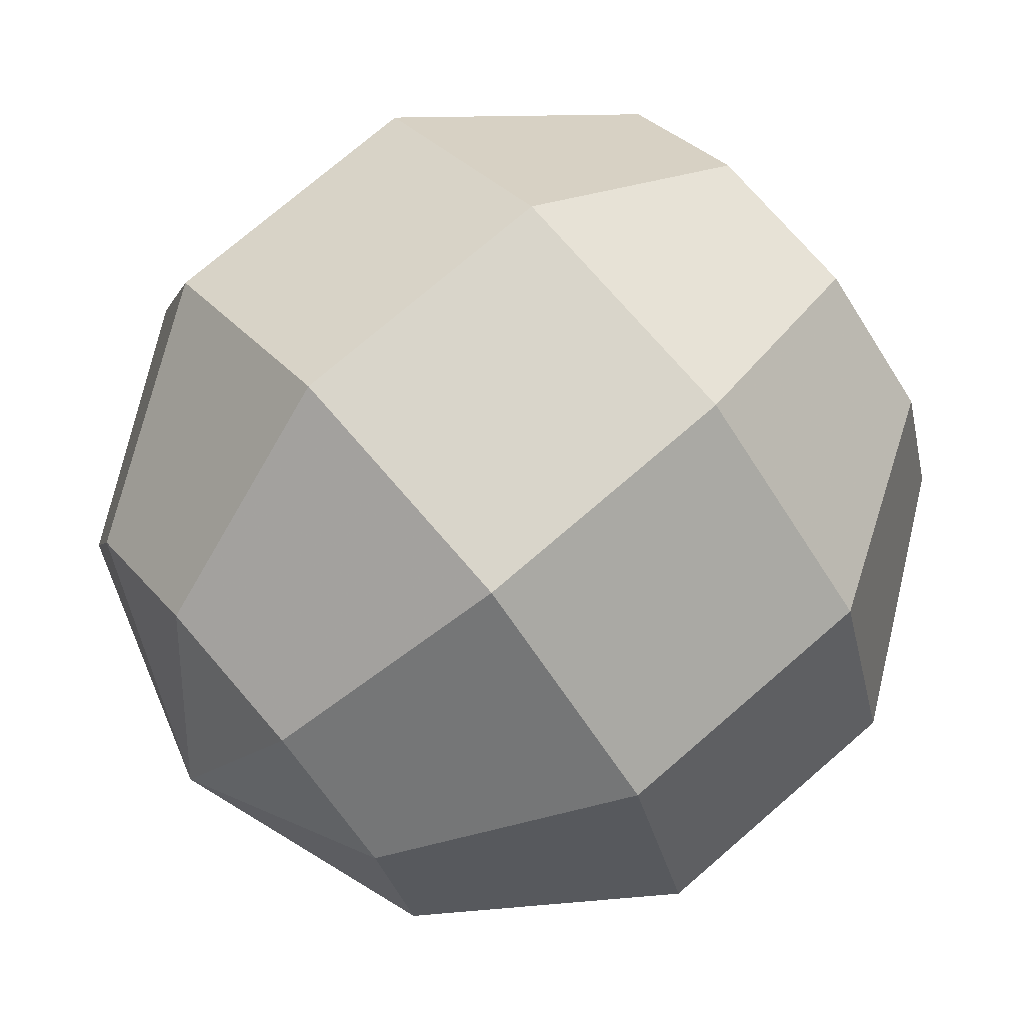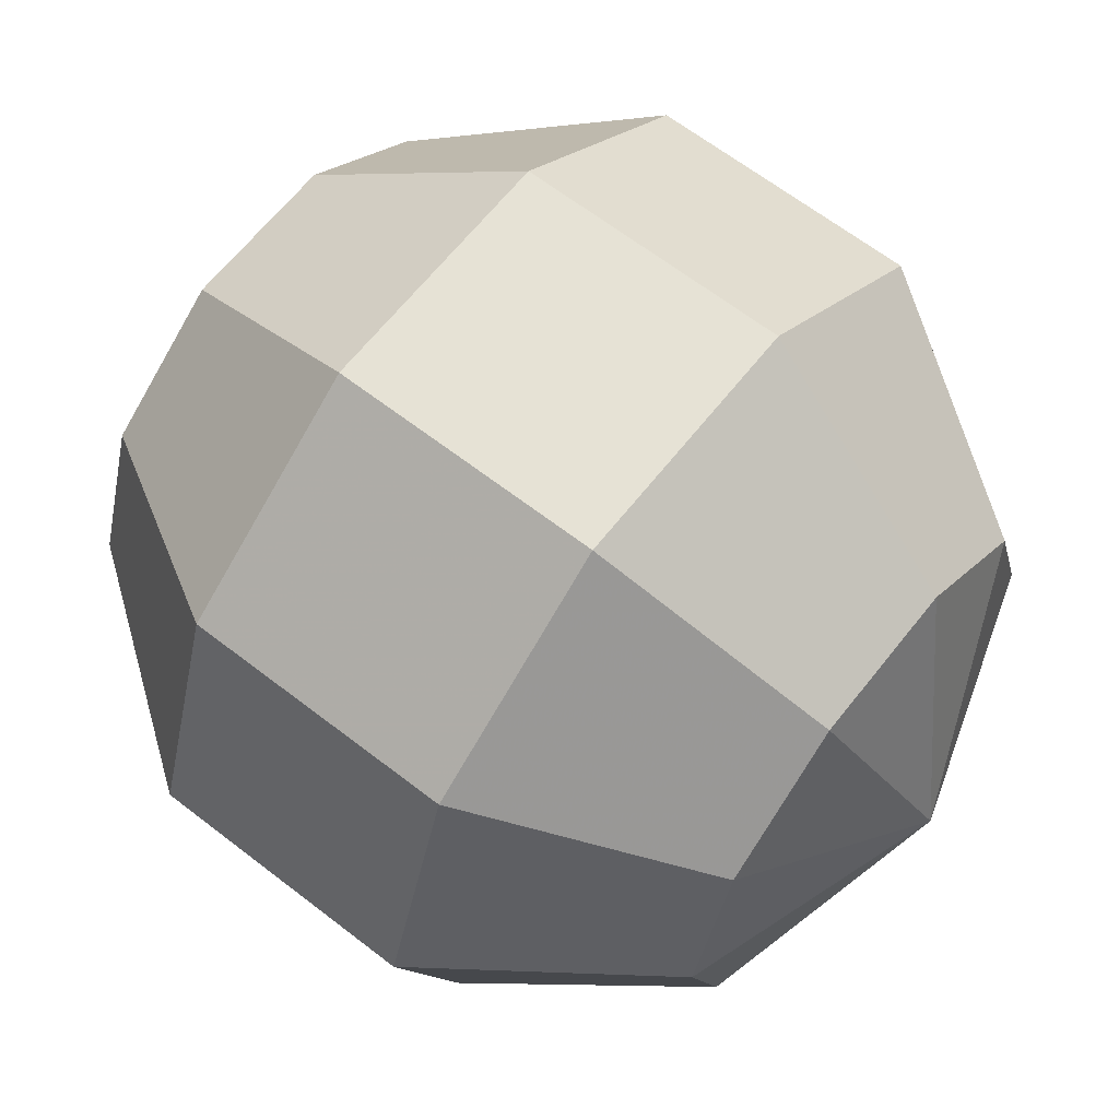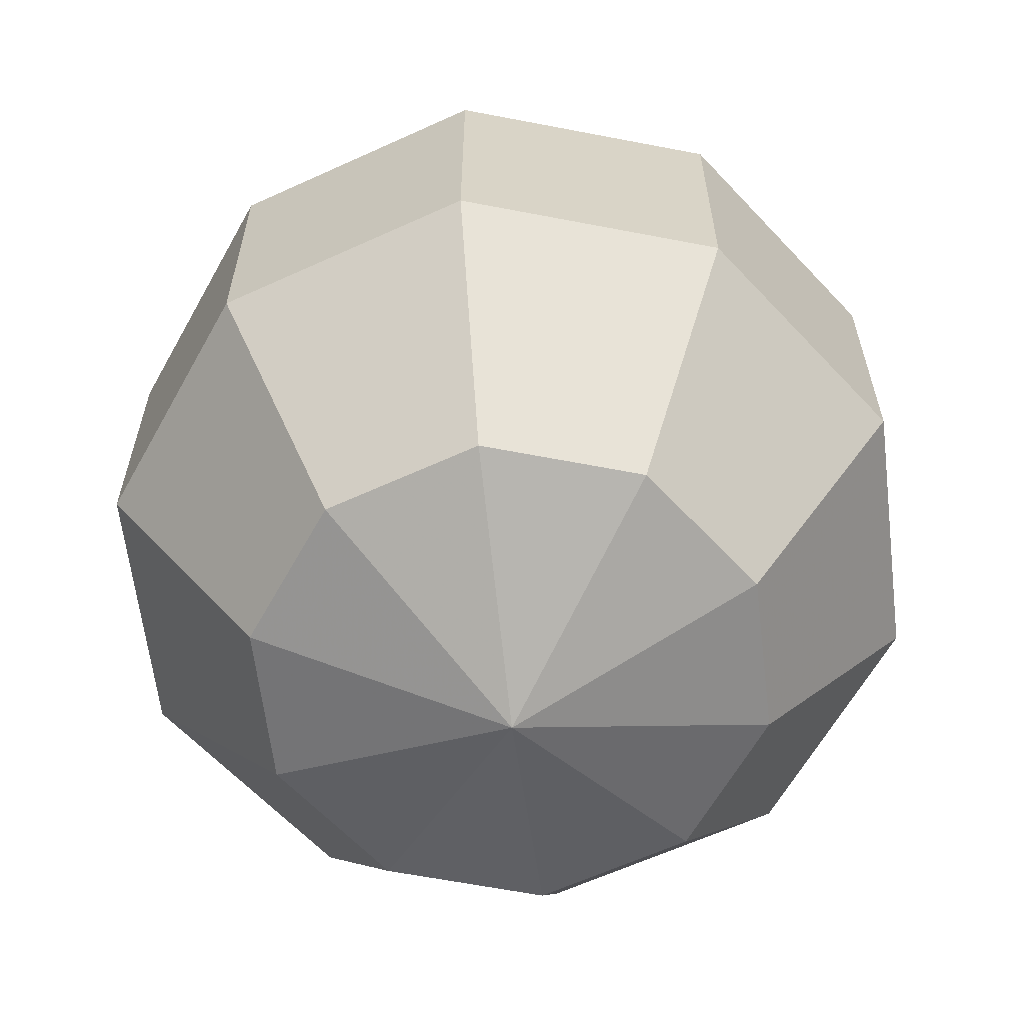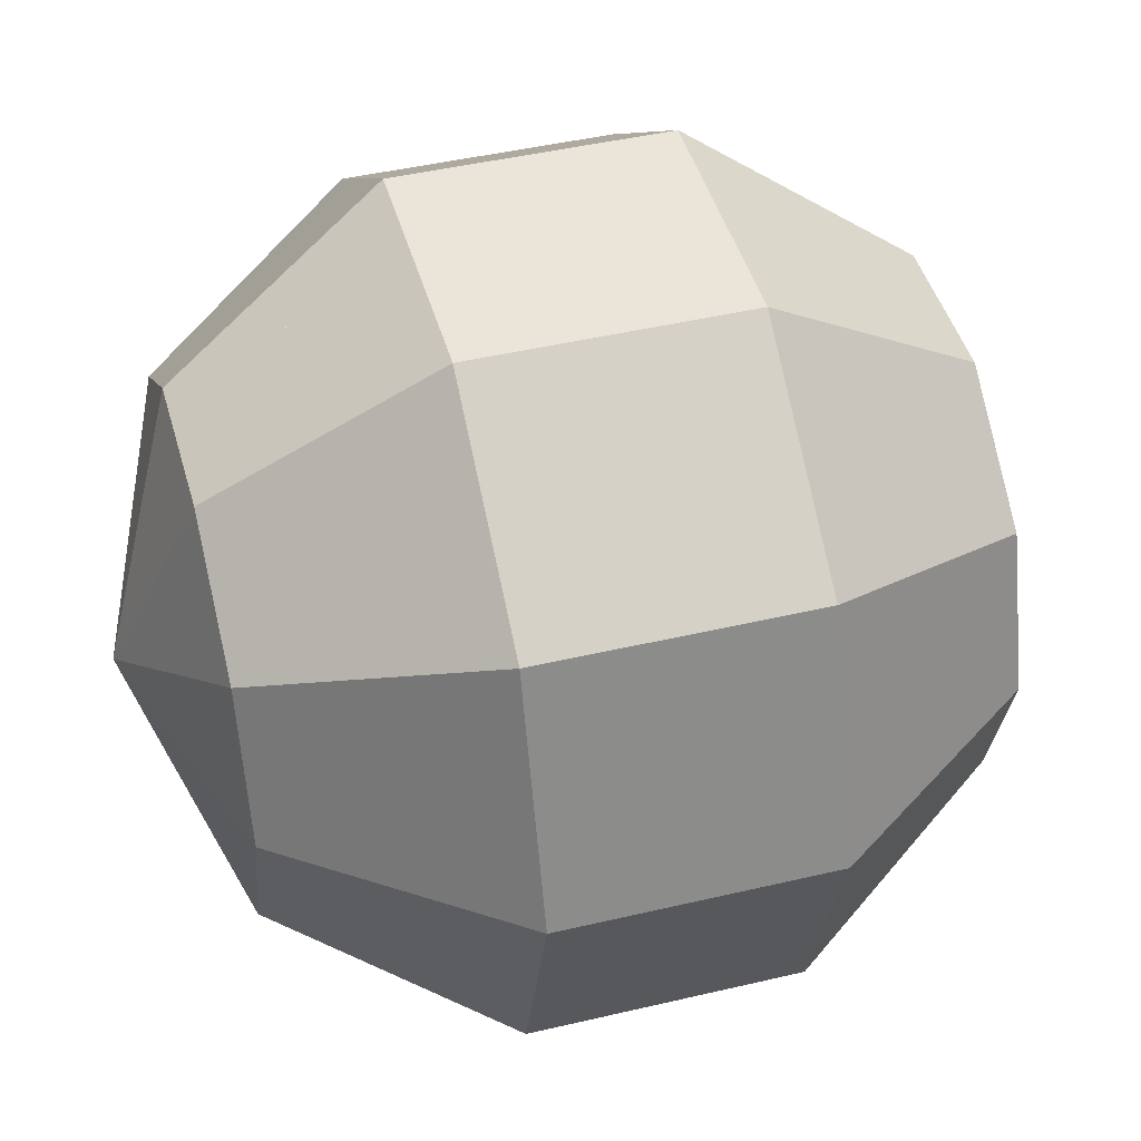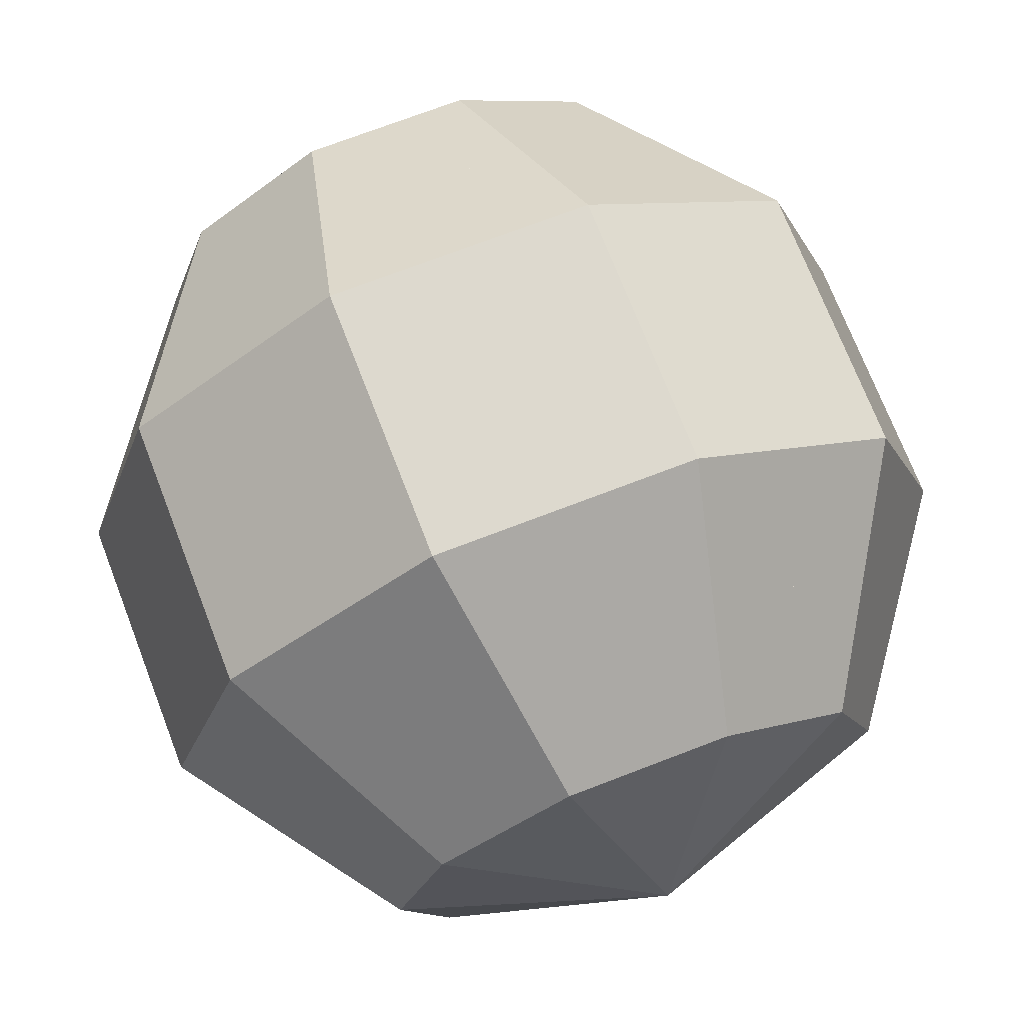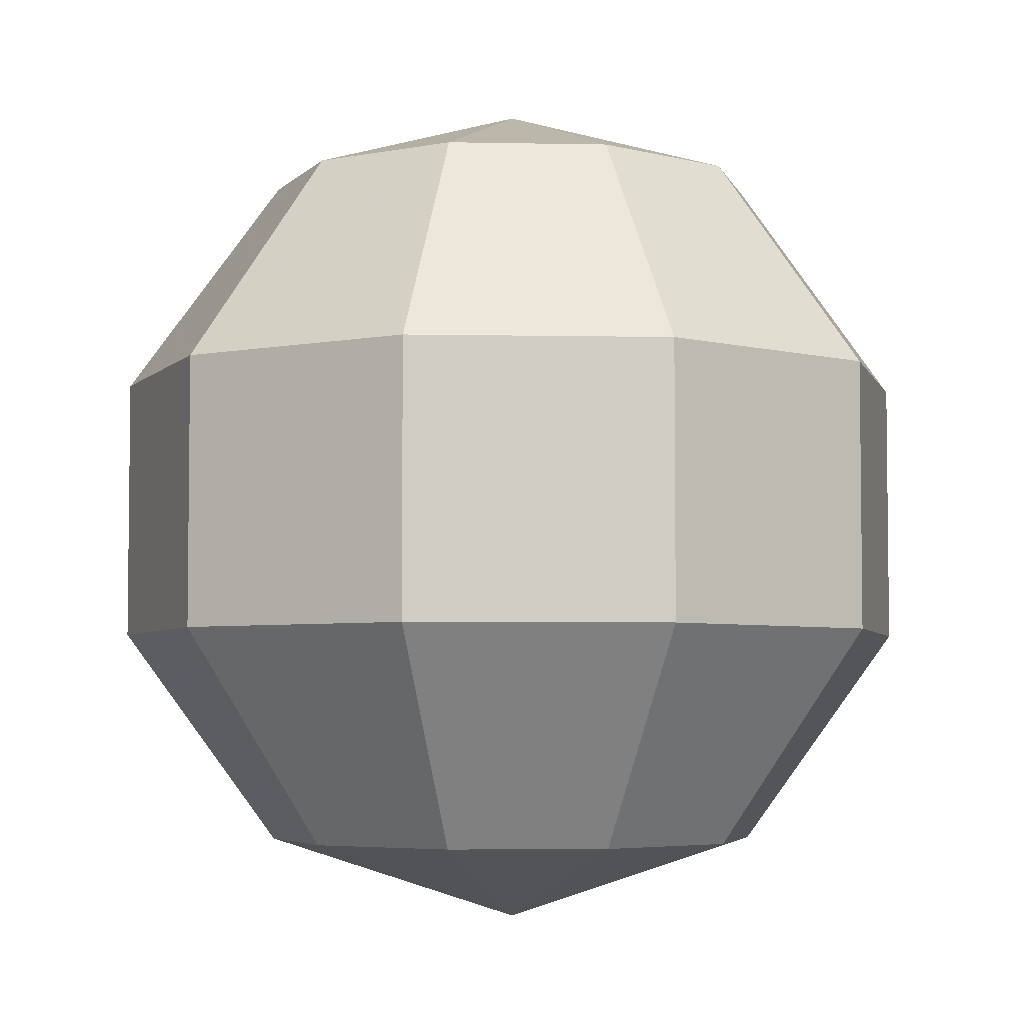
<metadata>
{"format":"obj","ext":"obj","renderer":"f3d","projection":"perspective","resolution":1024,"background":"white","views":[{"elev":74.4,"azim":49.2,"up":"+Z"},{"elev":64.0,"azim":128.1,"up":"+Z"},{"elev":-62.3,"azim":132.9,"up":"+Y"},{"elev":44.6,"azim":-105.4,"up":"+Z"},{"elev":71.7,"azim":-21.1,"up":"+Z"},{"elev":-4.6,"azim":-39.7,"up":"+Y"}]}
</metadata>
<code>
v 0.2378 -0.4045 -0.1727
v 0.09082 -0.4045 -0.2795
v -0.09082 -0.4045 -0.2795
v -0.2378 -0.4045 -0.1727
v -0.2939 -0.4045 0
v -0.2378 -0.4045 0.1727
v -0.09082 -0.4045 0.2795
v 0.09082 -0.4045 0.2795
v 0.2378 -0.4045 0.1727
v 0.2939 -0.4045 0
v 0.3847 -0.1545 -0.2795
v 0.1469 -0.1545 -0.4523
v -0.1469 -0.1545 -0.4523
v -0.3847 -0.1545 -0.2795
v -0.4755 -0.1545 0
v -0.3847 -0.1545 0.2795
v -0.1469 -0.1545 0.4523
v 0.1469 -0.1545 0.4523
v 0.3847 -0.1545 0.2795
v 0.4755 -0.1545 0
v 0.3847 0.1545 -0.2795
v 0.1469 0.1545 -0.4523
v -0.1469 0.1545 -0.4523
v -0.3847 0.1545 -0.2795
v -0.4755 0.1545 0
v -0.3847 0.1545 0.2795
v -0.1469 0.1545 0.4523
v 0.1469 0.1545 0.4523
v 0.3847 0.1545 0.2795
v 0.4755 0.1545 0
v 0.2378 0.4045 -0.1727
v 0.09082 0.4045 -0.2795
v -0.09082 0.4045 -0.2795
v -0.2378 0.4045 -0.1727
v -0.2939 0.4045 0
v -0.2378 0.4045 0.1727
v -0.09082 0.4045 0.2795
v 0.09082 0.4045 0.2795
v 0.2378 0.4045 0.1727
v 0.2939 0.4045 0
v 0 -0.5 0
v 0 0.5 0
v 0.1643 -0.4045 -0.2261
v 0.1643 -0.4045 -0.2261
v -0 -0.4045 -0.2795
v -0 -0.4045 -0.2795
v -0.1643 -0.4045 -0.2261
v -0.1643 -0.4045 -0.2261
v -0.2658 -0.4045 -0.08637
v -0.2658 -0.4045 -0.08637
v -0.2658 -0.4045 0.08637
v -0.2658 -0.4045 0.08637
v -0.1643 -0.4045 0.2261
v -0.1643 -0.4045 0.2261
v 0 -0.4045 0.2795
v 0 -0.4045 0.2795
v 0.1643 -0.4045 0.2261
v 0.1643 -0.4045 0.2261
v 0.2658 -0.4045 0.08637
v 0.2658 -0.4045 0.08637
v 0.2658 -0.4045 -0.08637
v 0.2658 -0.4045 -0.08637
v 0.2658 -0.1545 -0.3659
v 0.2658 -0.1545 -0.3659
v -0 -0.1545 -0.4523
v -0 -0.1545 -0.4523
v -0.2658 -0.1545 -0.3659
v -0.2658 -0.1545 -0.3659
v -0.4301 -0.1545 -0.1398
v -0.4301 -0.1545 -0.1398
v -0.4301 -0.1545 0.1398
v -0.4301 -0.1545 0.1398
v -0.2658 -0.1545 0.3659
v -0.2658 -0.1545 0.3659
v 0 -0.1545 0.4523
v 0 -0.1545 0.4523
v 0.2658 -0.1545 0.3659
v 0.2658 -0.1545 0.3659
v 0.4301 -0.1545 0.1398
v 0.4301 -0.1545 0.1398
v 0.4301 -0.1545 -0.1398
v 0.4301 -0.1545 -0.1398
v 0.2658 0.1545 -0.3659
v 0.2658 0.1545 -0.3659
v -0 0.1545 -0.4523
v -0 0.1545 -0.4523
v -0.2658 0.1545 -0.3659
v -0.2658 0.1545 -0.3659
v -0.4301 0.1545 -0.1398
v -0.4301 0.1545 -0.1398
v -0.4301 0.1545 0.1398
v -0.4301 0.1545 0.1398
v -0.2658 0.1545 0.3659
v -0.2658 0.1545 0.3659
v 0 0.1545 0.4523
v 0 0.1545 0.4523
v 0.2658 0.1545 0.3659
v 0.2658 0.1545 0.3659
v 0.4301 0.1545 0.1398
v 0.4301 0.1545 0.1398
v 0.4301 0.1545 -0.1398
v 0.4301 0.1545 -0.1398
v 0.1643 0.4045 -0.2261
v 0.1643 0.4045 -0.2261
v -0 0.4045 -0.2795
v -0 0.4045 -0.2795
v -0.1643 0.4045 -0.2261
v -0.1643 0.4045 -0.2261
v -0.2658 0.4045 -0.08637
v -0.2658 0.4045 -0.08637
v -0.2658 0.4045 0.08637
v -0.2658 0.4045 0.08637
v -0.1643 0.4045 0.2261
v -0.1643 0.4045 0.2261
v 0 0.4045 0.2795
v 0 0.4045 0.2795
v 0.1643 0.4045 0.2261
v 0.1643 0.4045 0.2261
v 0.2658 0.4045 0.08637
v 0.2658 0.4045 0.08637
v 0.2658 0.4045 -0.08637
v 0.2658 0.4045 -0.08637
v 0.3112 -0.2795 -0.2261
v 0.3112 -0.2795 -0.2261
v 0.1189 -0.2795 -0.3659
v 0.1189 -0.2795 -0.3659
v -0.1189 -0.2795 -0.3659
v -0.1189 -0.2795 -0.3659
v -0.3112 -0.2795 -0.2261
v -0.3112 -0.2795 -0.2261
v -0.3847 -0.2795 0
v -0.3847 -0.2795 0
v -0.3112 -0.2795 0.2261
v -0.3112 -0.2795 0.2261
v -0.1189 -0.2795 0.3659
v -0.1189 -0.2795 0.3659
v 0.1189 -0.2795 0.3659
v 0.1189 -0.2795 0.3659
v 0.3112 -0.2795 0.2261
v 0.3112 -0.2795 0.2261
v 0.3847 -0.2795 0
v 0.3847 -0.2795 0
v 0.3847 0 -0.2795
v 0.3847 0 -0.2795
v 0.1469 0 -0.4523
v 0.1469 0 -0.4523
v -0.1469 0 -0.4523
v -0.1469 0 -0.4523
v -0.3847 0 -0.2795
v -0.3847 0 -0.2795
v -0.4755 0 0
v -0.4755 0 0
v -0.3847 0 0.2795
v -0.3847 0 0.2795
v -0.1469 0 0.4523
v -0.1469 0 0.4523
v 0.1469 0 0.4523
v 0.1469 0 0.4523
v 0.3847 0 0.2795
v 0.3847 0 0.2795
v 0.4755 0 0
v 0.4755 0 0
v 0.3112 0.2795 -0.2261
v 0.3112 0.2795 -0.2261
v 0.1189 0.2795 -0.3659
v 0.1189 0.2795 -0.3659
v -0.1189 0.2795 -0.3659
v -0.1189 0.2795 -0.3659
v -0.3112 0.2795 -0.2261
v -0.3112 0.2795 -0.2261
v -0.3847 0.2795 0
v -0.3847 0.2795 0
v -0.3112 0.2795 0.2261
v -0.3112 0.2795 0.2261
v -0.1189 0.2795 0.3659
v -0.1189 0.2795 0.3659
v 0.1189 0.2795 0.3659
v 0.1189 0.2795 0.3659
v 0.3112 0.2795 0.2261
v 0.3112 0.2795 0.2261
v 0.3847 0.2795 0
v 0.3847 0.2795 0
v 0.1189 -0.4523 -0.08637
v 0.1189 -0.4523 -0.08637
v 0.04541 -0.4523 -0.1398
v 0.04541 -0.4523 -0.1398
v -0.04541 -0.4523 -0.1398
v -0.04541 -0.4523 -0.1398
v -0.1189 -0.4523 -0.08637
v -0.1189 -0.4523 -0.08637
v -0.1469 -0.4523 0
v -0.1469 -0.4523 0
v -0.1189 -0.4523 0.08637
v -0.1189 -0.4523 0.08637
v -0.04541 -0.4523 0.1398
v -0.04541 -0.4523 0.1398
v 0.04541 -0.4523 0.1398
v 0.04541 -0.4523 0.1398
v 0.1189 -0.4523 0.08637
v 0.1189 -0.4523 0.08637
v 0.1469 -0.4523 0
v 0.1469 -0.4523 0
v 0.1189 0.4523 -0.08637
v 0.1189 0.4523 -0.08637
v 0.04541 0.4523 -0.1398
v 0.04541 0.4523 -0.1398
v -0.04541 0.4523 -0.1398
v -0.04541 0.4523 -0.1398
v -0.1189 0.4523 -0.08637
v -0.1189 0.4523 -0.08637
v -0.1469 0.4523 0
v -0.1469 0.4523 0
v -0.1189 0.4523 0.08637
v -0.1189 0.4523 0.08637
v -0.04541 0.4523 0.1398
v -0.04541 0.4523 0.1398
v 0.04541 0.4523 0.1398
v 0.04541 0.4523 0.1398
v 0.1189 0.4523 0.08637
v 0.1189 0.4523 0.08637
v 0.1469 0.4523 0
v 0.1469 0.4523 0
f 1 43 123
f 2 45 125
f 3 47 127
f 4 49 129
f 5 51 131
f 6 53 133
f 7 55 135
f 8 57 137
f 9 59 139
f 123 62 1
f 11 63 143
f 12 65 145
f 13 67 147
f 14 69 149
f 15 71 151
f 16 73 153
f 17 75 155
f 18 77 157
f 19 79 159
f 143 82 11
f 21 83 163
f 22 85 165
f 23 87 167
f 24 89 169
f 25 91 171
f 26 93 173
f 27 95 175
f 28 97 177
f 29 99 179
f 163 102 21
f 184 43 1
f 186 45 2
f 188 47 3
f 190 49 4
f 192 51 5
f 194 53 6
f 196 55 7
f 198 57 8
f 200 59 9
f 1 62 184
f 31 103 203
f 32 105 205
f 33 107 207
f 34 109 209
f 35 111 211
f 36 113 213
f 37 115 215
f 38 117 217
f 39 119 219
f 203 122 31
f 2 44 186
f 125 44 2
f 10 61 141
f 202 61 10
f 3 46 188
f 127 46 3
f 124 63 11
f 185 183 41
f 4 48 190
f 129 48 4
f 126 65 12
f 187 185 41
f 5 50 192
f 131 50 5
f 128 67 13
f 189 187 41
f 6 52 194
f 133 52 6
f 130 69 14
f 191 189 41
f 7 54 196
f 135 54 7
f 132 71 15
f 193 191 41
f 8 56 198
f 137 56 8
f 134 73 16
f 195 193 41
f 9 58 200
f 139 58 9
f 136 75 17
f 197 195 41
f 10 60 202
f 141 60 10
f 138 77 18
f 199 197 41
f 183 201 41
f 82 124 11
f 140 79 19
f 201 199 41
f 64 126 12
f 145 64 12
f 20 81 161
f 142 81 20
f 66 128 13
f 147 66 13
f 144 83 21
f 123 43 44 125 126 64 63 124
f 68 130 14
f 149 68 14
f 146 85 22
f 125 45 46 127 128 66 65 126
f 70 132 15
f 151 70 15
f 148 87 23
f 127 47 48 129 130 68 67 128
f 72 134 16
f 153 72 16
f 150 89 24
f 129 49 50 131 132 70 69 130
f 74 136 17
f 155 74 17
f 152 91 25
f 131 51 52 133 134 72 71 132
f 76 138 18
f 157 76 18
f 154 93 26
f 133 53 54 135 136 74 73 134
f 78 140 19
f 159 78 19
f 156 95 27
f 135 55 56 137 138 76 75 136
f 80 142 20
f 161 80 20
f 158 97 28
f 137 57 58 139 140 78 77 138
f 141 61 62 123 124 82 81 142
f 102 144 21
f 160 99 29
f 139 59 60 141 142 80 79 140
f 84 146 22
f 165 84 22
f 30 101 181
f 162 101 30
f 86 148 23
f 167 86 23
f 164 103 31
f 143 63 64 145 146 84 83 144
f 88 150 24
f 169 88 24
f 166 105 32
f 145 65 66 147 148 86 85 146
f 90 152 25
f 171 90 25
f 168 107 33
f 147 67 68 149 150 88 87 148
f 92 154 26
f 173 92 26
f 170 109 34
f 149 69 70 151 152 90 89 150
f 94 156 27
f 175 94 27
f 172 111 35
f 151 71 72 153 154 92 91 152
f 96 158 28
f 177 96 28
f 174 113 36
f 153 73 74 155 156 94 93 154
f 98 160 29
f 179 98 29
f 176 115 37
f 155 75 76 157 158 96 95 156
f 100 162 30
f 181 100 30
f 178 117 38
f 157 77 78 159 160 98 97 158
f 161 81 82 143 144 102 101 162
f 122 164 31
f 180 119 39
f 159 79 80 161 162 100 99 160
f 104 166 32
f 205 104 32
f 40 121 221
f 182 121 40
f 106 168 33
f 207 106 33
f 204 206 42
f 163 83 84 165 166 104 103 164
f 108 170 34
f 209 108 34
f 206 208 42
f 165 85 86 167 168 106 105 166
f 110 172 35
f 211 110 35
f 208 210 42
f 167 87 88 169 170 108 107 168
f 112 174 36
f 213 112 36
f 210 212 42
f 169 89 90 171 172 110 109 170
f 114 176 37
f 215 114 37
f 212 214 42
f 171 91 92 173 174 112 111 172
f 116 178 38
f 217 116 38
f 214 216 42
f 173 93 94 175 176 114 113 174
f 118 180 39
f 219 118 39
f 216 218 42
f 175 95 96 177 178 116 115 176
f 120 182 40
f 221 120 40
f 218 220 42
f 177 97 98 179 180 118 117 178
f 181 101 102 163 164 122 121 182
f 222 204 42
f 220 222 42
f 179 99 100 181 182 120 119 180
f 202 60 59 200 199 201
f 200 58 57 198 197 199
f 198 56 55 196 195 197
f 196 54 53 194 193 195
f 194 52 51 192 191 193
f 192 50 49 190 189 191
f 190 48 47 188 187 189
f 188 46 45 186 185 187
f 186 44 43 184 183 185
f 184 62 61 202 201 183
f 221 121 122 203 204 222
f 203 103 104 205 206 204
f 205 105 106 207 208 206
f 207 107 108 209 210 208
f 209 109 110 211 212 210
f 211 111 112 213 214 212
f 213 113 114 215 216 214
f 215 115 116 217 218 216
f 217 117 118 219 220 218
f 219 119 120 221 222 220

</code>
